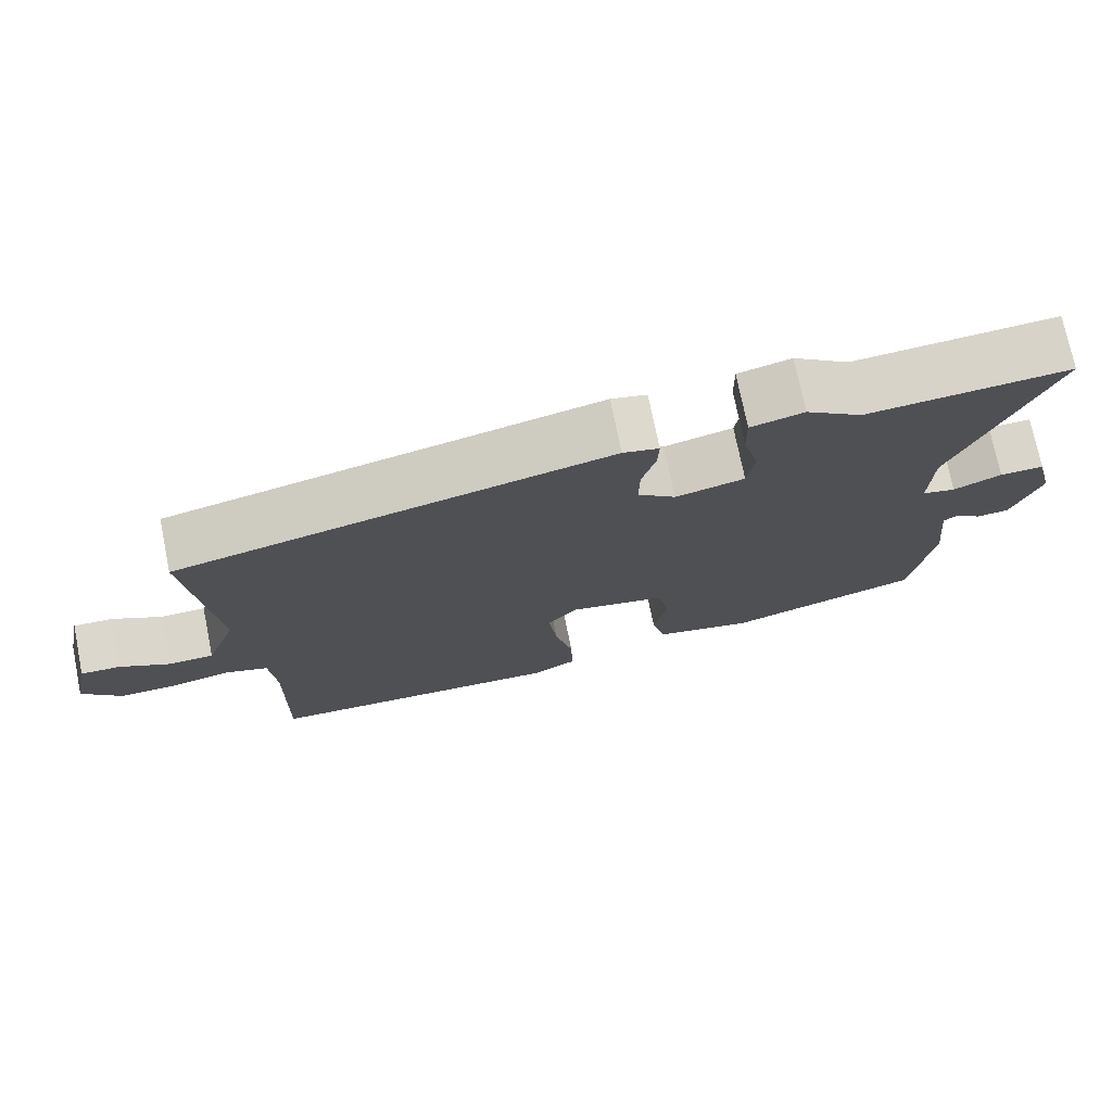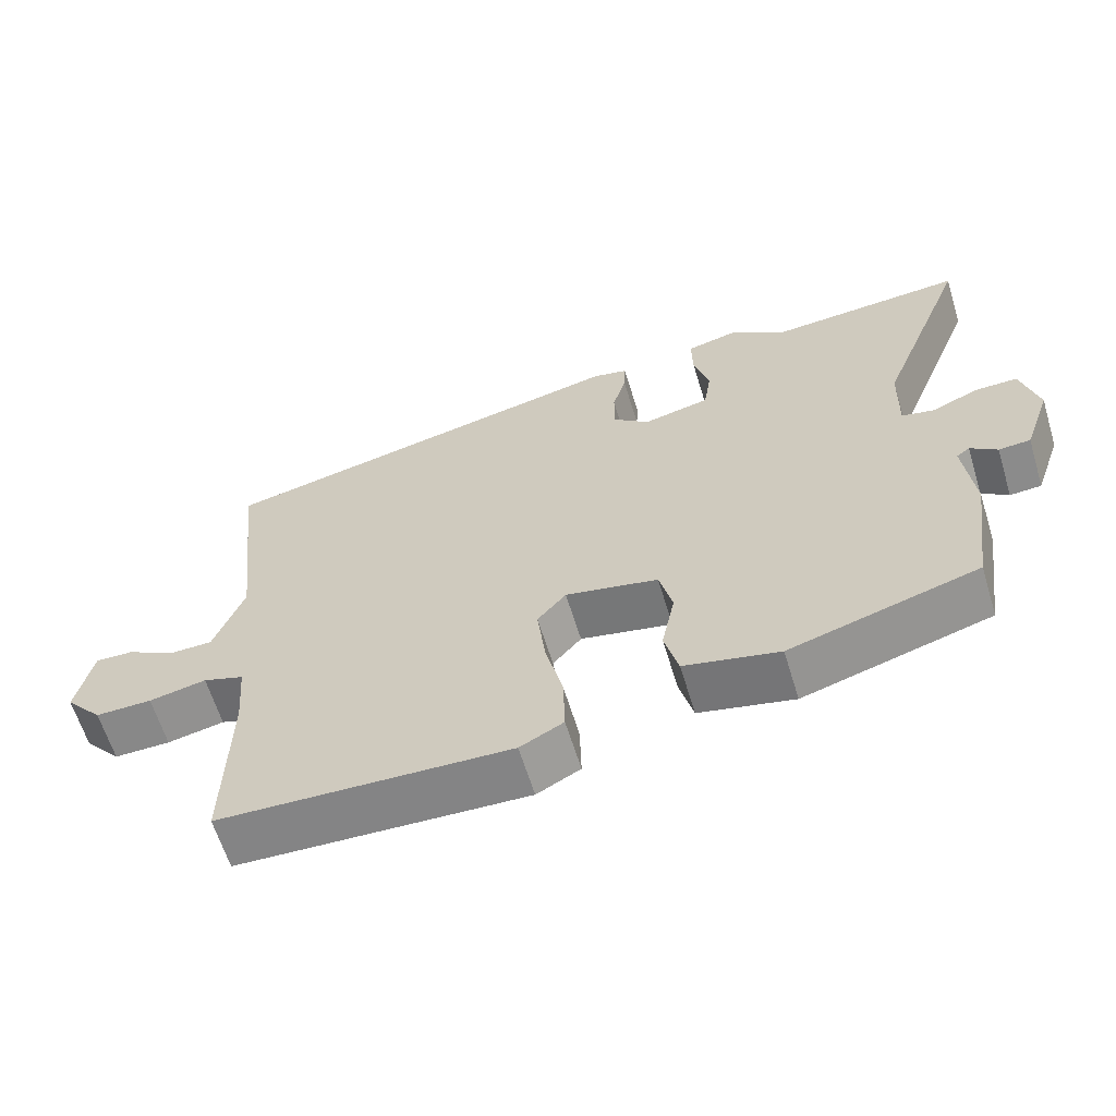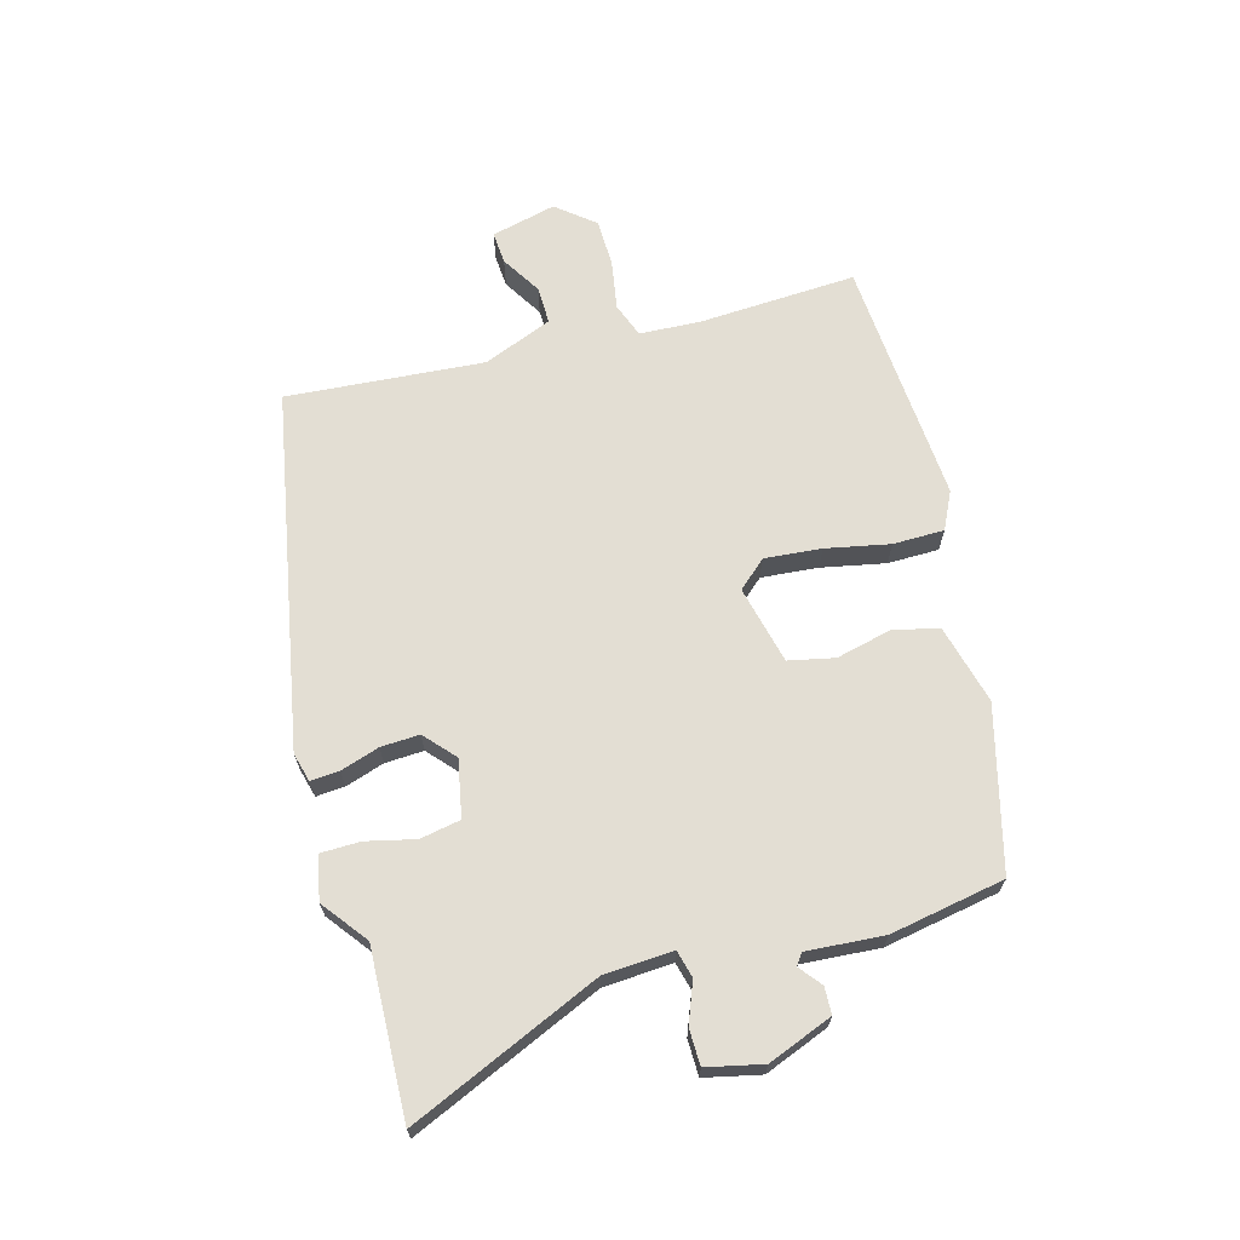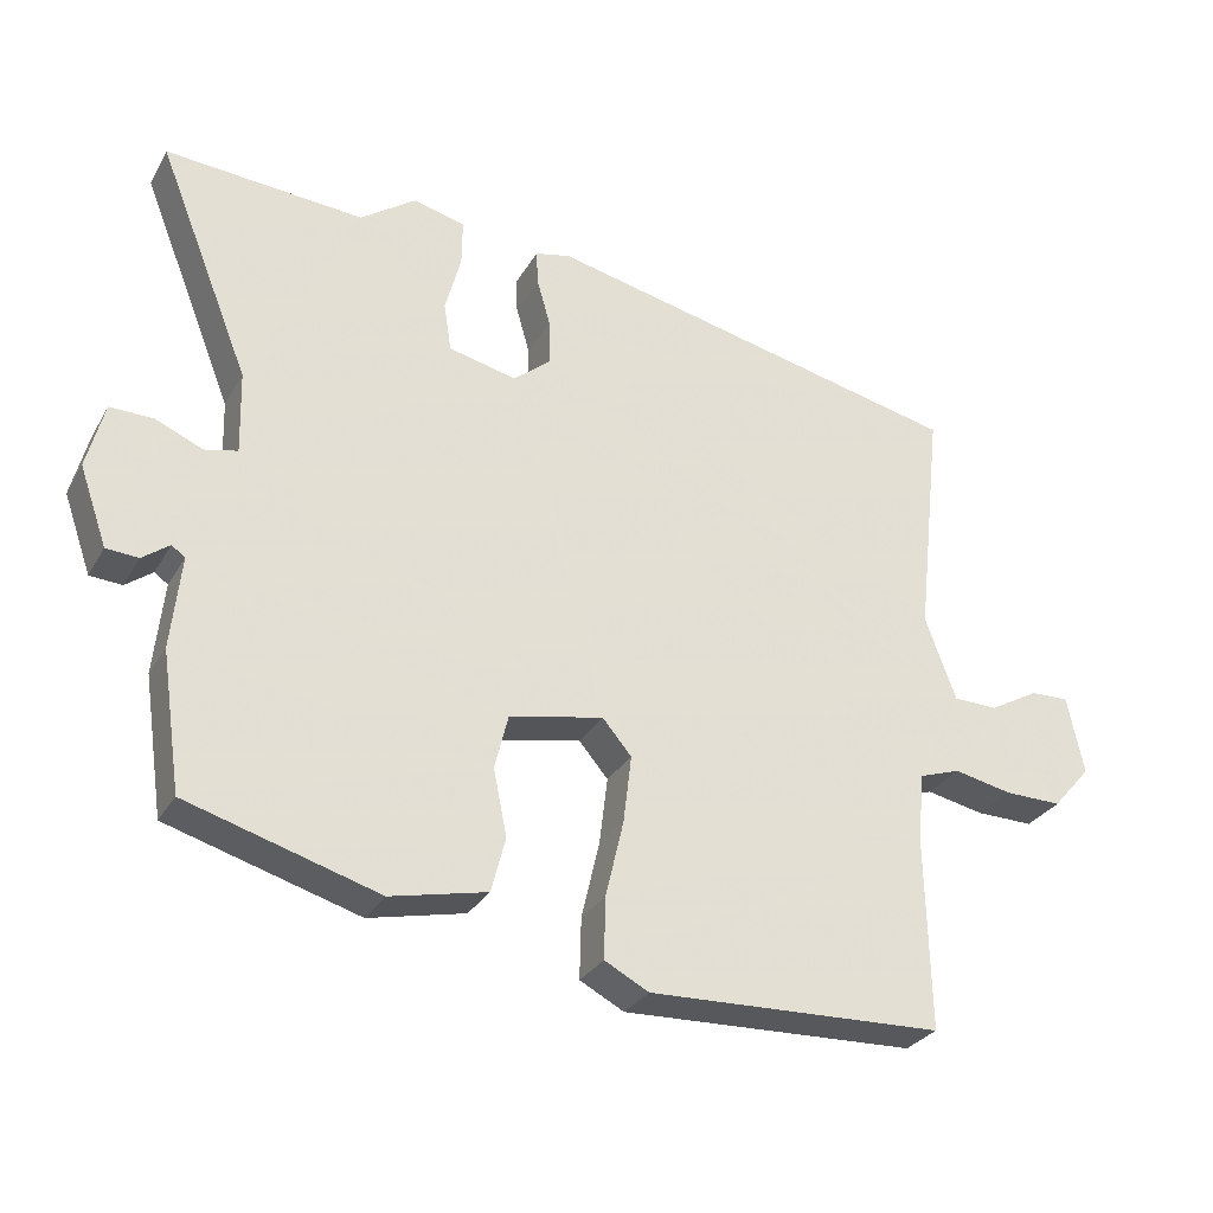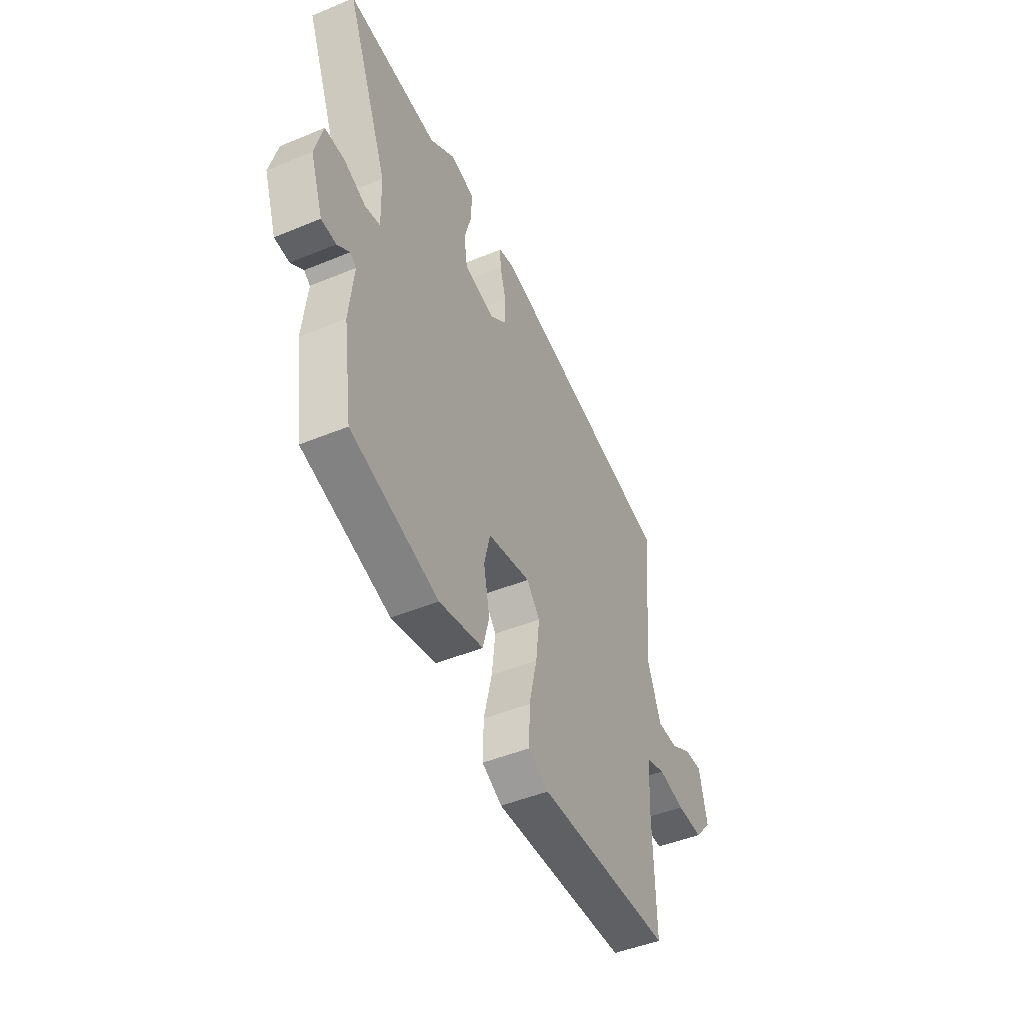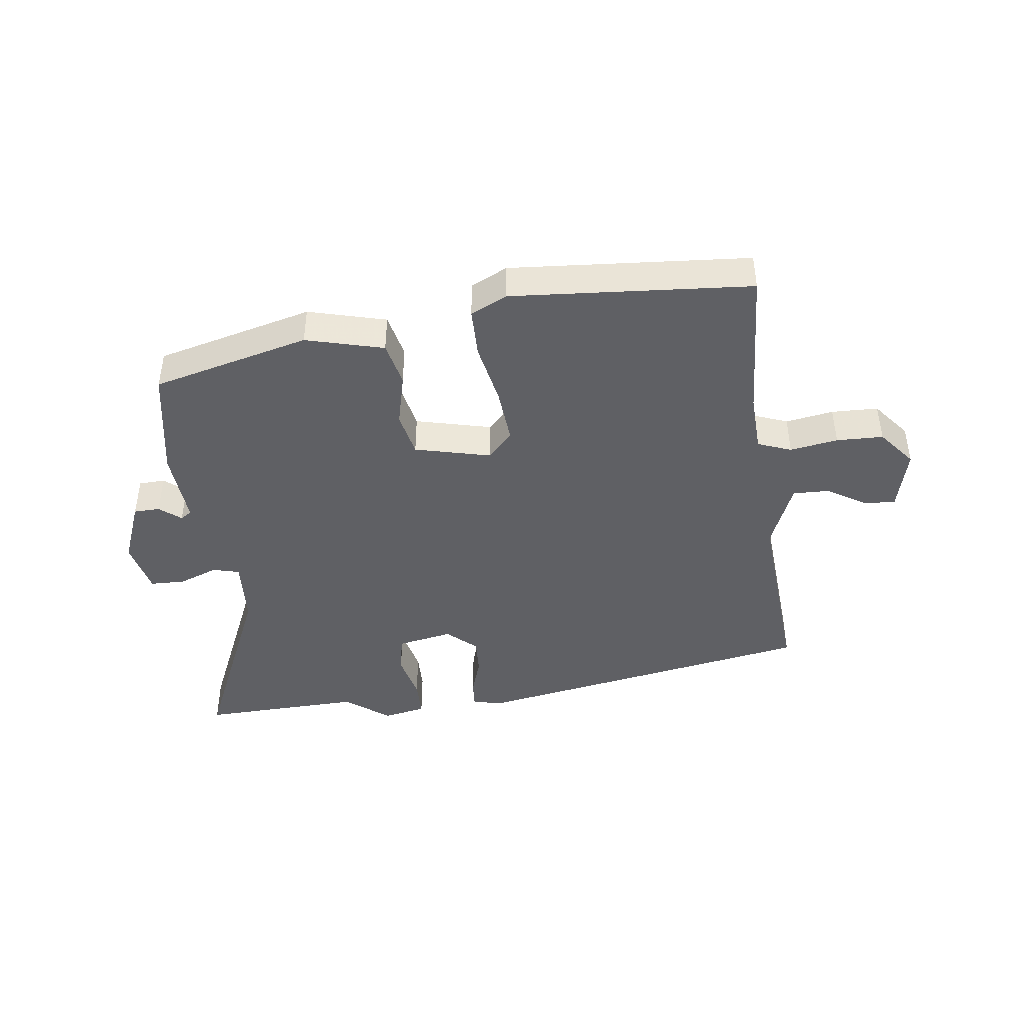
<metadata>
{"format":"obj","ext":"obj","renderer":"f3d","projection":"perspective","resolution":1024,"background":"white","views":[{"elev":73.9,"azim":-11.5,"up":"+Z"},{"elev":-62.4,"azim":17.0,"up":"+Z"},{"elev":67.2,"azim":72.7,"up":"+Y"},{"elev":-29.6,"azim":155.0,"up":"+Z"},{"elev":-47.0,"azim":115.1,"up":"+Z"},{"elev":-43.3,"azim":-174.8,"up":"+Y"}]}
</metadata>
<code>
v 0.332 0.07 0.488
v 0.598 0.07 0.507
v 0.474 0.07 0.196
v 0.471 0.07 0.085
v 0.515 0.07 0.075
v 0.578 0.07 0.102
v 0.636 0.07 0.103
v 0.659 0.07 0.014
v 0.622 0.07 -0.091
v 0.579 0.07 -0.094
v 0.543 0.07 -0.067
v 0.525 0.07 -0.08
v 0.538 0.07 -0.204
v 0.511 0.07 -0.389
v 0.255 0.07 -0.464
v 0.126 0.07 -0.435
v 0.107 0.07 -0.362
v 0.125 0.07 -0.273
v 0.107 0.07 -0.2
v -0.019 0.07 -0.174
v -0.058 0.07 -0.22
v -0.047 0.07 -0.311
v -0.023 0.07 -0.413
v -0.021 0.07 -0.495
v -0.08 0.07 -0.526
v -0.475 0.07 -0.511
v -0.47 0.07 -0.259
v -0.478 0.07 -0.16
v -0.534 0.07 -0.141
v -0.612 0.07 -0.157
v -0.689 0.07 -0.158
v -0.74 0.07 -0.099
v -0.718 0.07 0.006
v -0.666 0.07 0.004
v -0.601 0.07 -0.033
v -0.541 0.07 -0.032
v -0.5 0.07 0.08
v -0.535 0.07 0.396
v 0.033 0.07 0.521
v 0.08 0.07 0.51
v 0.078 0.07 0.464
v 0.06 0.07 0.401
v 0.059 0.07 0.339
v 0.109 0.07 0.297
v 0.2 0.07 0.318
v 0.21 0.07 0.383
v 0.189 0.07 0.461
v 0.188 0.07 0.524
v 0.258 0.07 0.541
v 0.332 0 0.488
v 0.598 0 0.507
v 0.474 0 0.196
v 0.471 0 0.085
v 0.515 0 0.075
v 0.578 0 0.102
v 0.636 0 0.103
v 0.659 0 0.014
v 0.622 0 -0.091
v 0.579 0 -0.094
v 0.543 0 -0.067
v 0.525 0 -0.08
v 0.538 0 -0.204
v 0.511 0 -0.389
v 0.255 0 -0.464
v 0.126 0 -0.435
v 0.107 0 -0.362
v 0.125 0 -0.273
v 0.107 0 -0.2
v -0.019 0 -0.174
v -0.058 0 -0.22
v -0.047 0 -0.311
v -0.023 0 -0.413
v -0.021 0 -0.495
v -0.08 0 -0.526
v -0.475 0 -0.511
v -0.47 0 -0.259
v -0.478 0 -0.16
v -0.534 0 -0.141
v -0.612 0 -0.157
v -0.689 0 -0.158
v -0.74 0 -0.099
v -0.718 0 0.006
v -0.666 0 0.004
v -0.601 0 -0.033
v -0.541 0 -0.032
v -0.5 0 0.08
v -0.535 0 0.396
v 0.033 0 0.521
v 0.08 0 0.51
v 0.078 0 0.464
v 0.06 0 0.401
v 0.059 0 0.339
v 0.109 0 0.297
v 0.2 0 0.318
v 0.21 0 0.383
v 0.189 0 0.461
v 0.188 0 0.524
v 0.258 0 0.541
f 48 49 1
f 47 48 1
f 46 47 1
f 1 2 3
f 46 1 3
f 45 46 3
f 44 45 3 4
f 40 41 42
f 39 40 42
f 38 39 42
f 37 38 42
f 36 37 42 43
f 33 34 35
f 32 33 35
f 31 32 35
f 30 31 35
f 29 30 35
f 28 29 35 36
f 25 26 27
f 24 25 27
f 23 24 27
f 22 23 27
f 21 22 27 28
f 36 43 44
f 28 36 44
f 21 28 44
f 20 21 44
f 16 17 18
f 15 16 18
f 14 15 18
f 13 14 18
f 12 13 18
f 11 12 18 19
f 9 10 11
f 8 9 11
f 7 8 11
f 6 7 11
f 5 6 11
f 11 19 20
f 5 11 20
f 4 5 20
f 4 20 44
f 50 98 97
f 50 97 96
f 50 96 95
f 52 51 50
f 52 50 95
f 52 95 94
f 53 52 94 93
f 91 90 89
f 91 89 88
f 91 88 87
f 91 87 86
f 92 91 86 85
f 84 83 82
f 84 82 81
f 84 81 80
f 84 80 79
f 84 79 78
f 85 84 78 77
f 76 75 74
f 76 74 73
f 76 73 72
f 76 72 71
f 77 76 71 70
f 93 92 85
f 93 85 77
f 93 77 70
f 93 70 69
f 67 66 65
f 67 65 64
f 67 64 63
f 67 63 62
f 67 62 61
f 68 67 61 60
f 60 59 58
f 60 58 57
f 60 57 56
f 60 56 55
f 60 55 54
f 69 68 60
f 69 60 54
f 69 54 53
f 93 69 53
f 1 50 51 2
f 2 51 52 3
f 3 52 53 4
f 4 53 54 5
f 5 54 55 6
f 6 55 56 7
f 7 56 57 8
f 8 57 58 9
f 9 58 59 10
f 10 59 60 11
f 11 60 61 12
f 12 61 62 13
f 13 62 63 14
f 14 63 64 15
f 15 64 65 16
f 16 65 66 17
f 17 66 67 18
f 18 67 68 19
f 19 68 69 20
f 20 69 70 21
f 21 70 71 22
f 22 71 72 23
f 23 72 73 24
f 24 73 74 25
f 25 74 75 26
f 26 75 76 27
f 27 76 77 28
f 28 77 78 29
f 29 78 79 30
f 30 79 80 31
f 31 80 81 32
f 32 81 82 33
f 33 82 83 34
f 34 83 84 35
f 35 84 85 36
f 36 85 86 37
f 37 86 87 38
f 38 87 88 39
f 39 88 89 40
f 40 89 90 41
f 41 90 91 42
f 42 91 92 43
f 43 92 93 44
f 44 93 94 45
f 45 94 95 46
f 46 95 96 47
f 47 96 97 48
f 48 97 98 49
f 49 98 50 1

</code>
